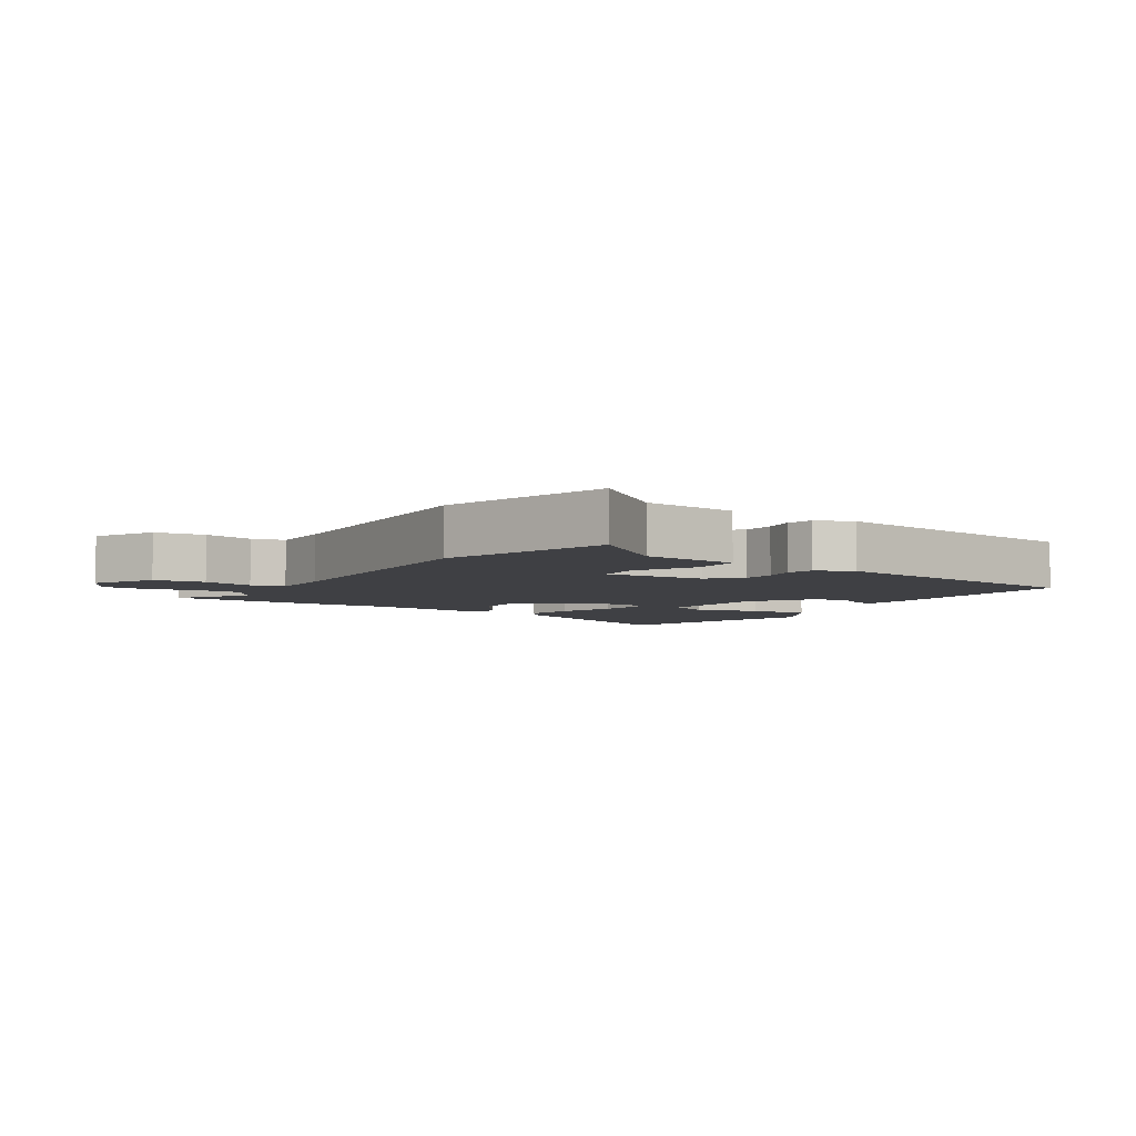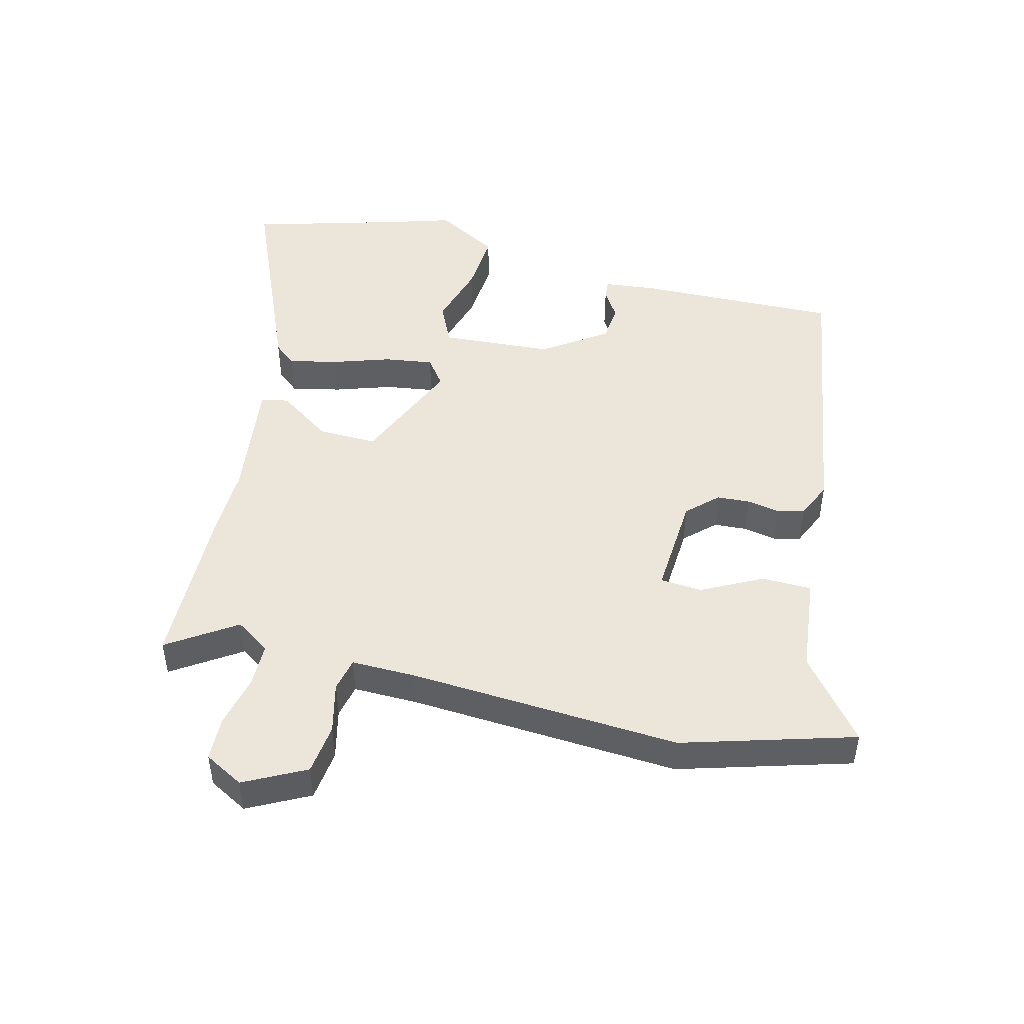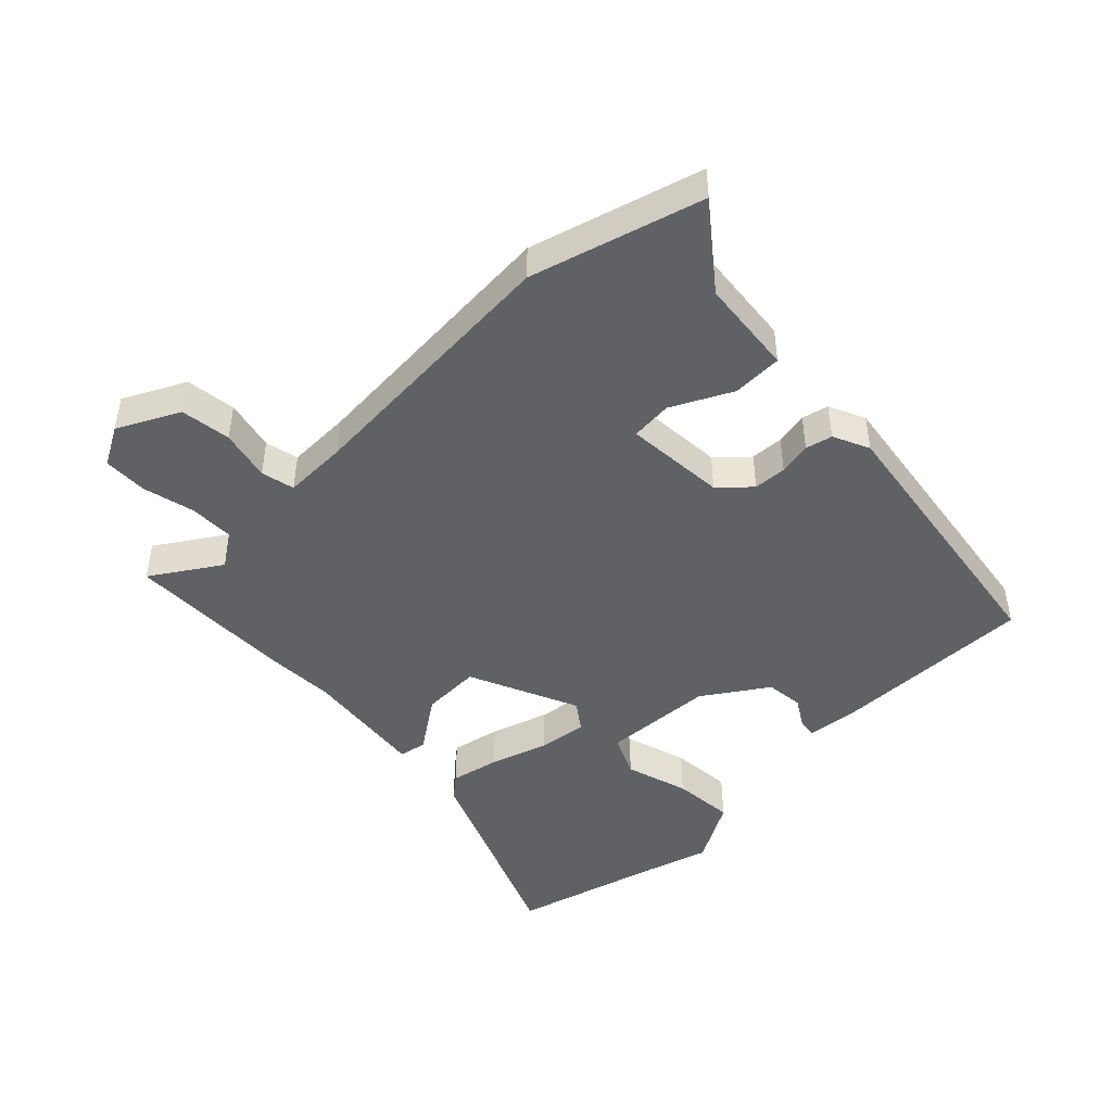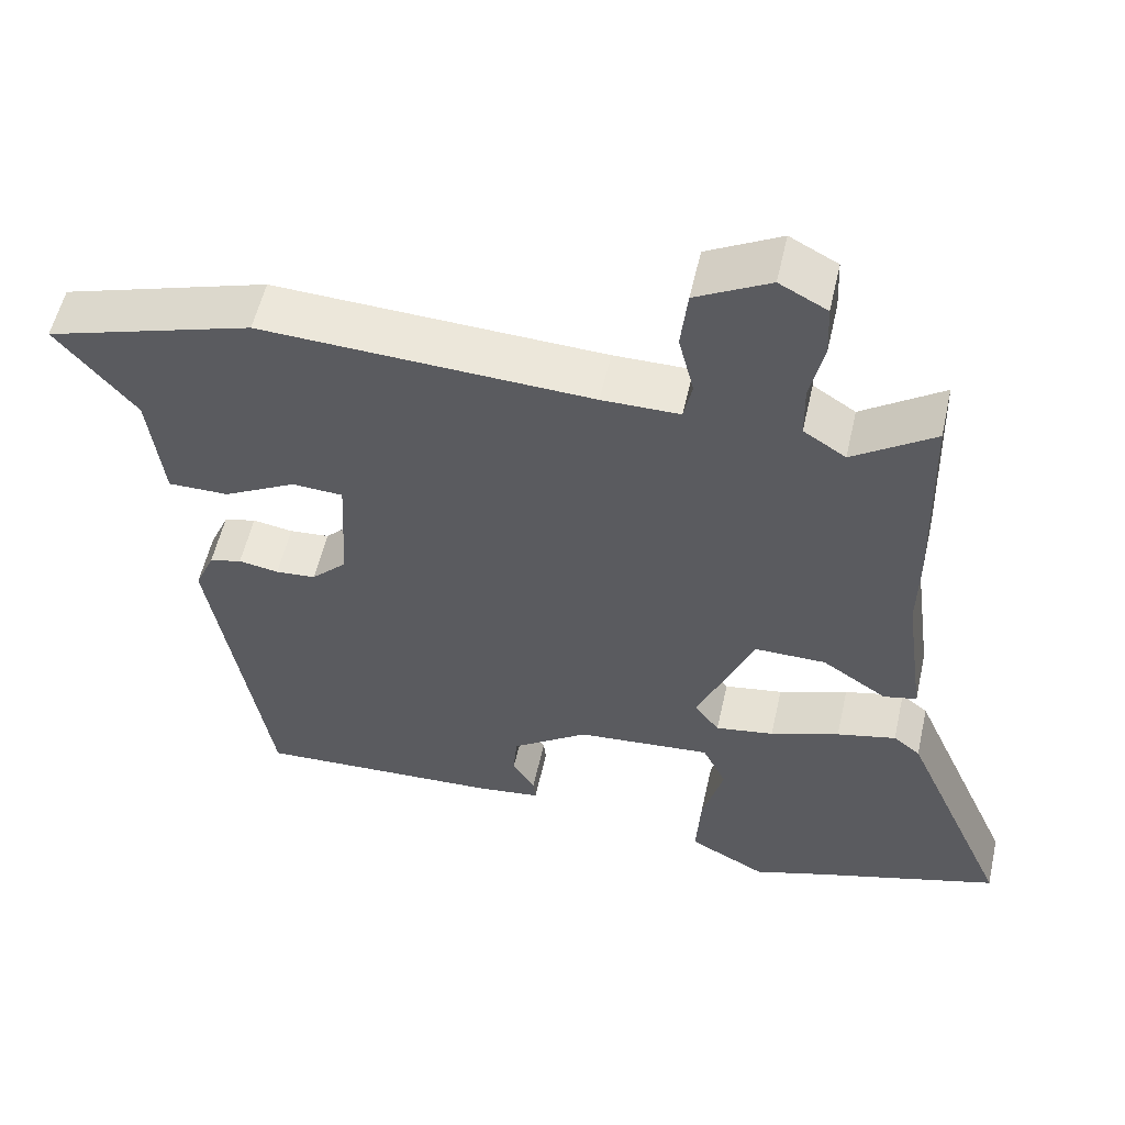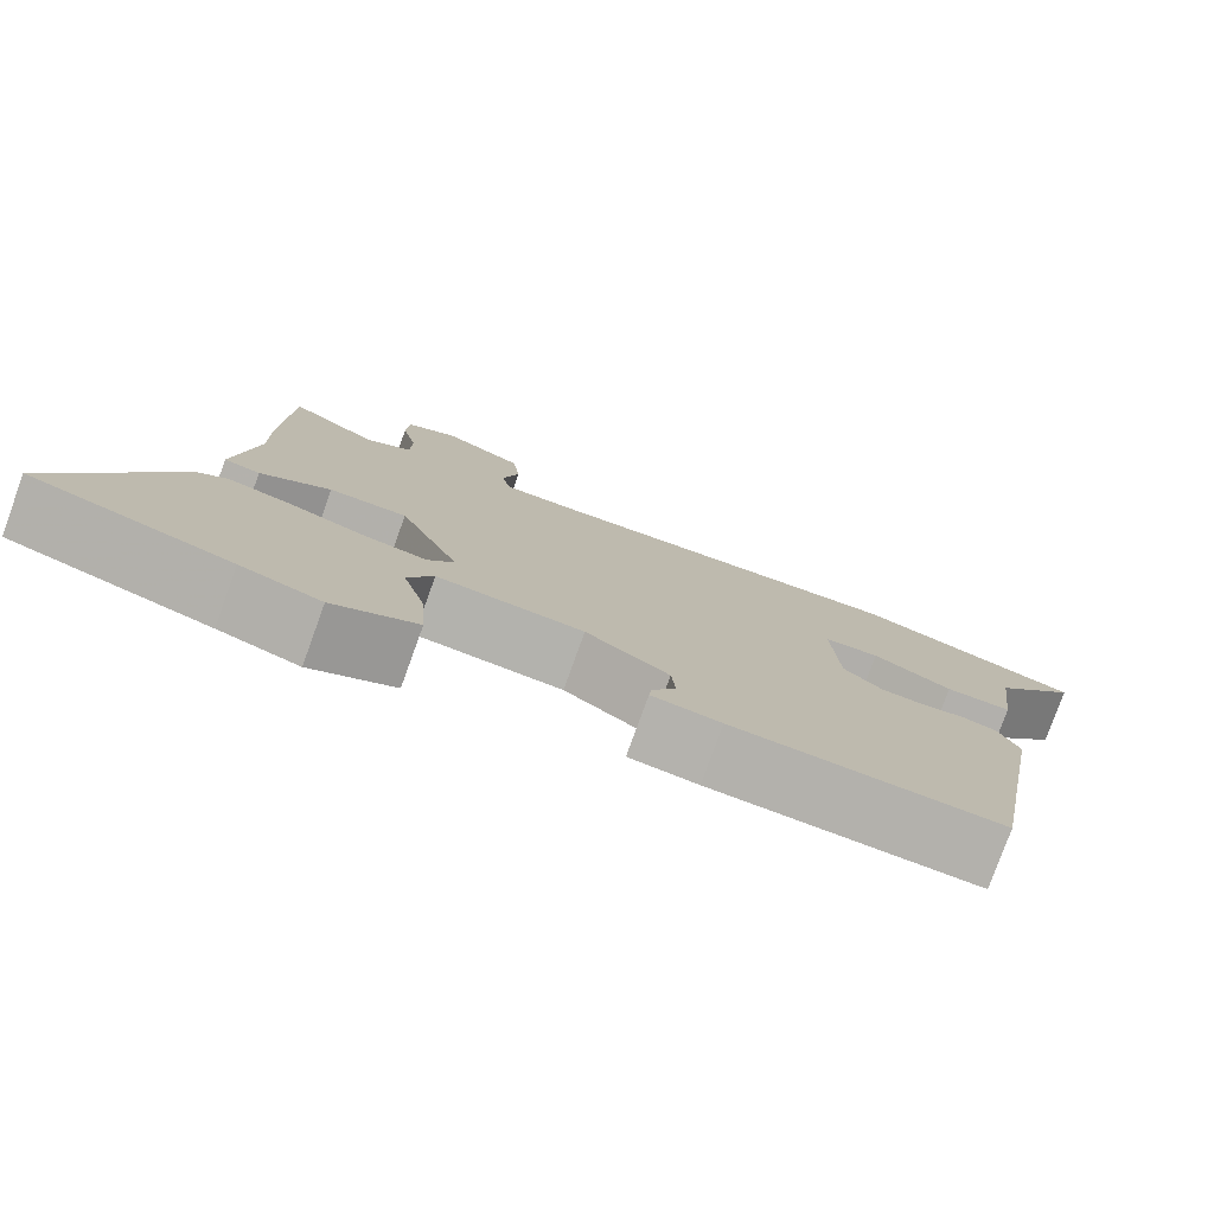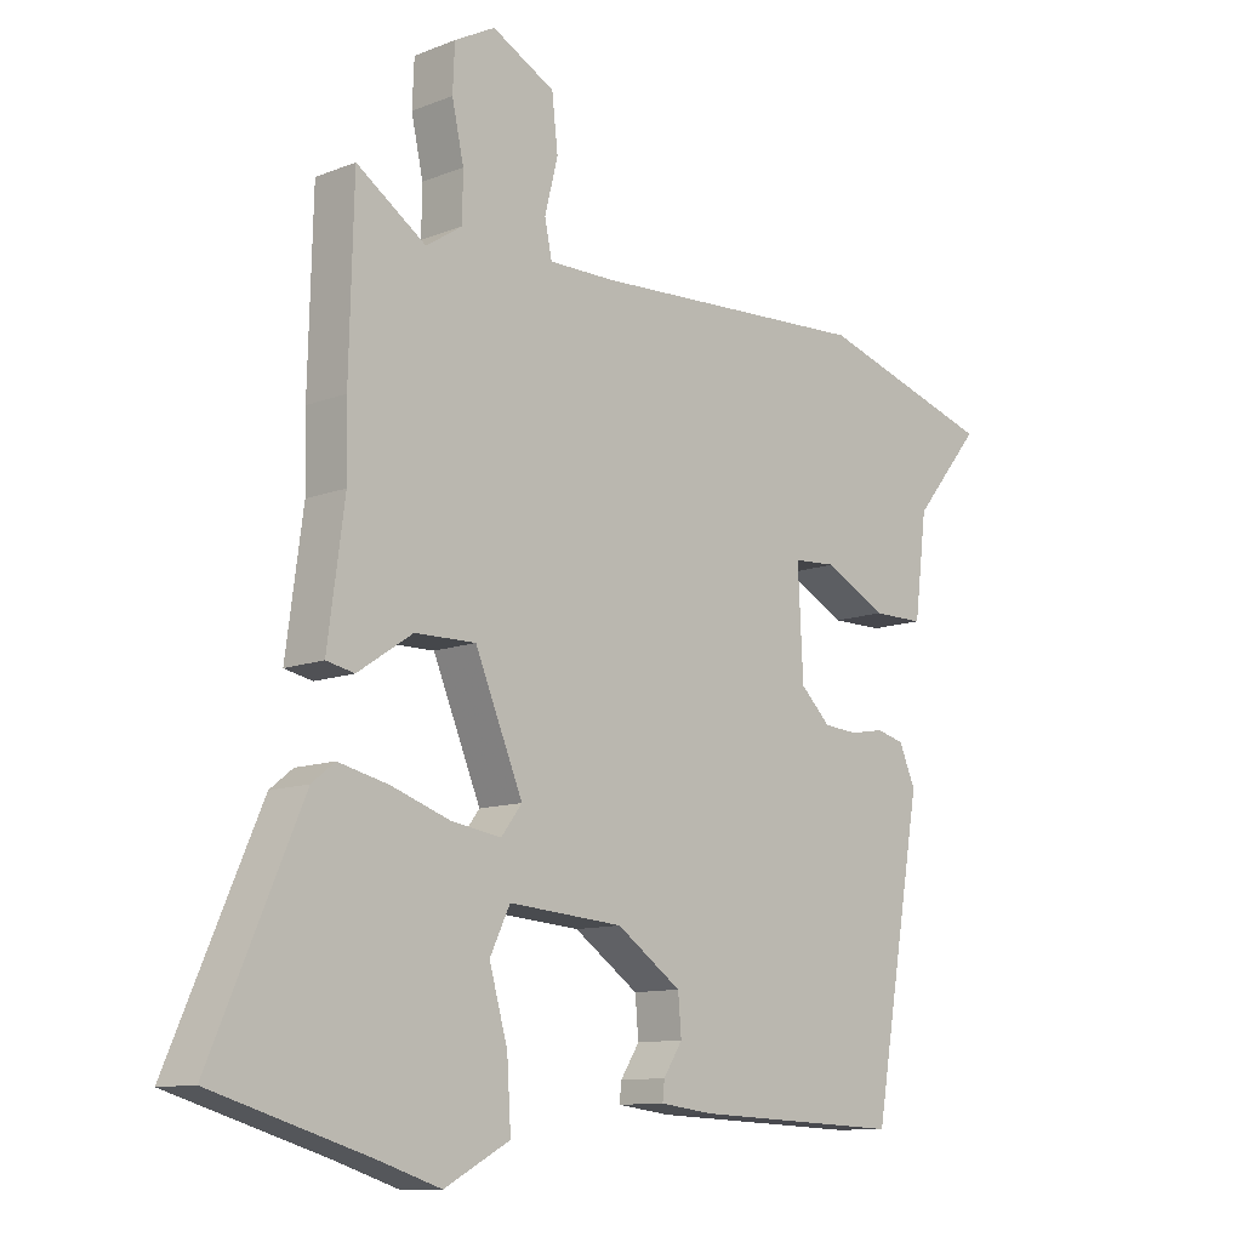
<metadata>
{"format":"obj","ext":"obj","renderer":"f3d","projection":"perspective","resolution":1024,"background":"white","views":[{"elev":-5.0,"azim":58.0,"up":"+Y"},{"elev":48.0,"azim":14.9,"up":"+Y"},{"elev":-46.6,"azim":45.5,"up":"+Y"},{"elev":55.3,"azim":-167.4,"up":"+Z"},{"elev":-78.7,"azim":-19.9,"up":"+Z"},{"elev":-10.9,"azim":-45.8,"up":"+Z"}]}
</metadata>
<code>
v 0.337 0.07 0.55
v 0.606 0.07 0.467
v 0.503 0.07 0.342
v 0.484 0.07 0.19
v 0.405 0.07 0.19
v 0.311 0.07 0.24
v 0.245 0.07 0.236
v 0.253 0.07 0.076
v 0.299 0.07 0.031
v 0.351 0.07 0.027
v 0.403 0.07 0.036
v 0.445 0.07 0.025
v 0.47 0.07 -0.033
v 0.394 0.07 -0.471
v 0.076 0.07 -0.458
v -0.006 0.07 -0.448
v -0.003 0.07 -0.419
v 0.026 0.07 -0.374
v 0.021 0.07 -0.315
v -0.078 0.07 -0.246
v -0.253 0.07 -0.232
v -0.284 0.07 -0.296
v -0.256 0.07 -0.396
v -0.25 0.07 -0.493
v -0.35 0.07 -0.547
v -0.446 0.07 -0.516
v -0.685 0.07 -0.445
v -0.546 0.07 -0.127
v -0.511 0.07 -0.099
v -0.434 0.07 -0.117
v -0.344 0.07 -0.148
v -0.268 0.07 -0.16
v -0.236 0.07 -0.118
v -0.309 0.07 0.056
v -0.402 0.07 0.055
v -0.486 0.07 -0.001
v -0.529 0.07 0.008
v -0.503 0.07 0.201
v -0.505 0.07 0.307
v -0.498 0.07 0.574
v -0.392 0.07 0.502
v -0.337 0.07 0.538
v -0.336 0.07 0.609
v -0.354 0.07 0.691
v -0.351 0.07 0.76
v -0.289 0.07 0.793
v -0.193 0.07 0.742
v -0.184 0.07 0.662
v -0.204 0.07 0.582
v -0.193 0.07 0.529
v -0.092 0.07 0.529
v 0.337 0 0.55
v 0.606 0 0.467
v 0.503 0 0.342
v 0.484 0 0.19
v 0.405 0 0.19
v 0.311 0 0.24
v 0.245 0 0.236
v 0.253 0 0.076
v 0.299 0 0.031
v 0.351 0 0.027
v 0.403 0 0.036
v 0.445 0 0.025
v 0.47 0 -0.033
v 0.394 0 -0.471
v 0.076 0 -0.458
v -0.006 0 -0.448
v -0.003 0 -0.419
v 0.026 0 -0.374
v 0.021 0 -0.315
v -0.078 0 -0.246
v -0.253 0 -0.232
v -0.284 0 -0.296
v -0.256 0 -0.396
v -0.25 0 -0.493
v -0.35 0 -0.547
v -0.446 0 -0.516
v -0.685 0 -0.445
v -0.546 0 -0.127
v -0.511 0 -0.099
v -0.434 0 -0.117
v -0.344 0 -0.148
v -0.268 0 -0.16
v -0.236 0 -0.118
v -0.309 0 0.056
v -0.402 0 0.055
v -0.486 0 -0.001
v -0.529 0 0.008
v -0.503 0 0.201
v -0.505 0 0.307
v -0.498 0 0.574
v -0.392 0 0.502
v -0.337 0 0.538
v -0.336 0 0.609
v -0.354 0 0.691
v -0.351 0 0.76
v -0.289 0 0.793
v -0.193 0 0.742
v -0.184 0 0.662
v -0.204 0 0.582
v -0.193 0 0.529
v -0.092 0 0.529
f 47 48 49
f 46 47 49
f 45 46 49
f 44 45 49
f 43 44 49
f 42 43 49 50
f 41 42 50
f 38 39 40 41
f 41 50 51
f 38 41 51
f 37 38 51
f 36 37 51
f 35 36 51
f 29 30 31
f 28 29 31
f 27 28 31
f 26 27 31
f 25 26 31
f 24 25 31
f 23 24 31
f 22 23 31
f 21 22 31 32
f 20 21 32 33
f 16 17 18
f 15 16 18
f 14 15 18
f 13 14 18
f 12 13 18
f 11 12 18
f 10 11 18
f 9 10 18 19
f 20 33 34
f 19 20 34
f 9 19 34
f 8 9 34
f 3 4 5 6
f 2 3 6 7
f 51 1 2 7
f 34 35 51
f 8 34 51
f 7 8 51
f 100 99 98
f 100 98 97
f 100 97 96
f 100 96 95
f 100 95 94
f 101 100 94 93
f 101 93 92
f 92 91 90 89
f 102 101 92
f 102 92 89
f 102 89 88
f 102 88 87
f 102 87 86
f 82 81 80
f 82 80 79
f 82 79 78
f 82 78 77
f 82 77 76
f 82 76 75
f 82 75 74
f 82 74 73
f 83 82 73 72
f 84 83 72 71
f 69 68 67
f 69 67 66
f 69 66 65
f 69 65 64
f 69 64 63
f 69 63 62
f 69 62 61
f 70 69 61 60
f 85 84 71
f 85 71 70
f 85 70 60
f 85 60 59
f 57 56 55 54
f 58 57 54 53
f 58 53 52 102
f 102 86 85
f 102 85 59
f 102 59 58
f 1 52 53 2
f 2 53 54 3
f 3 54 55 4
f 4 55 56 5
f 5 56 57 6
f 6 57 58 7
f 7 58 59 8
f 8 59 60 9
f 9 60 61 10
f 10 61 62 11
f 11 62 63 12
f 12 63 64 13
f 13 64 65 14
f 14 65 66 15
f 15 66 67 16
f 16 67 68 17
f 17 68 69 18
f 18 69 70 19
f 19 70 71 20
f 20 71 72 21
f 21 72 73 22
f 22 73 74 23
f 23 74 75 24
f 24 75 76 25
f 25 76 77 26
f 26 77 78 27
f 27 78 79 28
f 28 79 80 29
f 29 80 81 30
f 30 81 82 31
f 31 82 83 32
f 32 83 84 33
f 33 84 85 34
f 34 85 86 35
f 35 86 87 36
f 36 87 88 37
f 37 88 89 38
f 38 89 90 39
f 39 90 91 40
f 40 91 92 41
f 41 92 93 42
f 42 93 94 43
f 43 94 95 44
f 44 95 96 45
f 45 96 97 46
f 46 97 98 47
f 47 98 99 48
f 48 99 100 49
f 49 100 101 50
f 50 101 102 51
f 51 102 52 1

</code>
